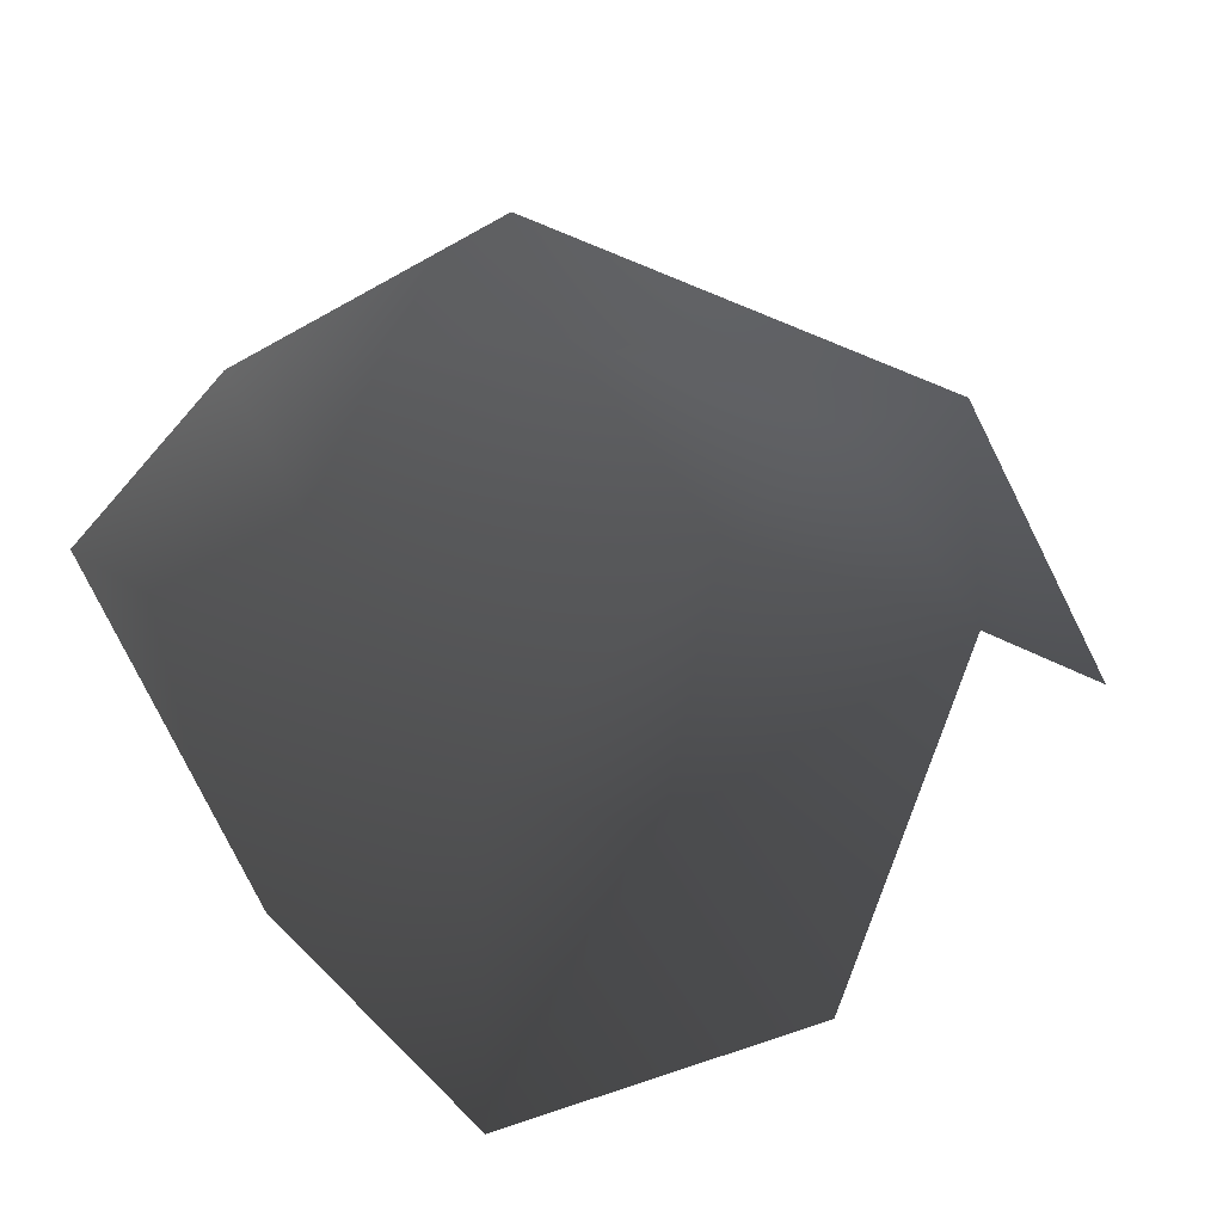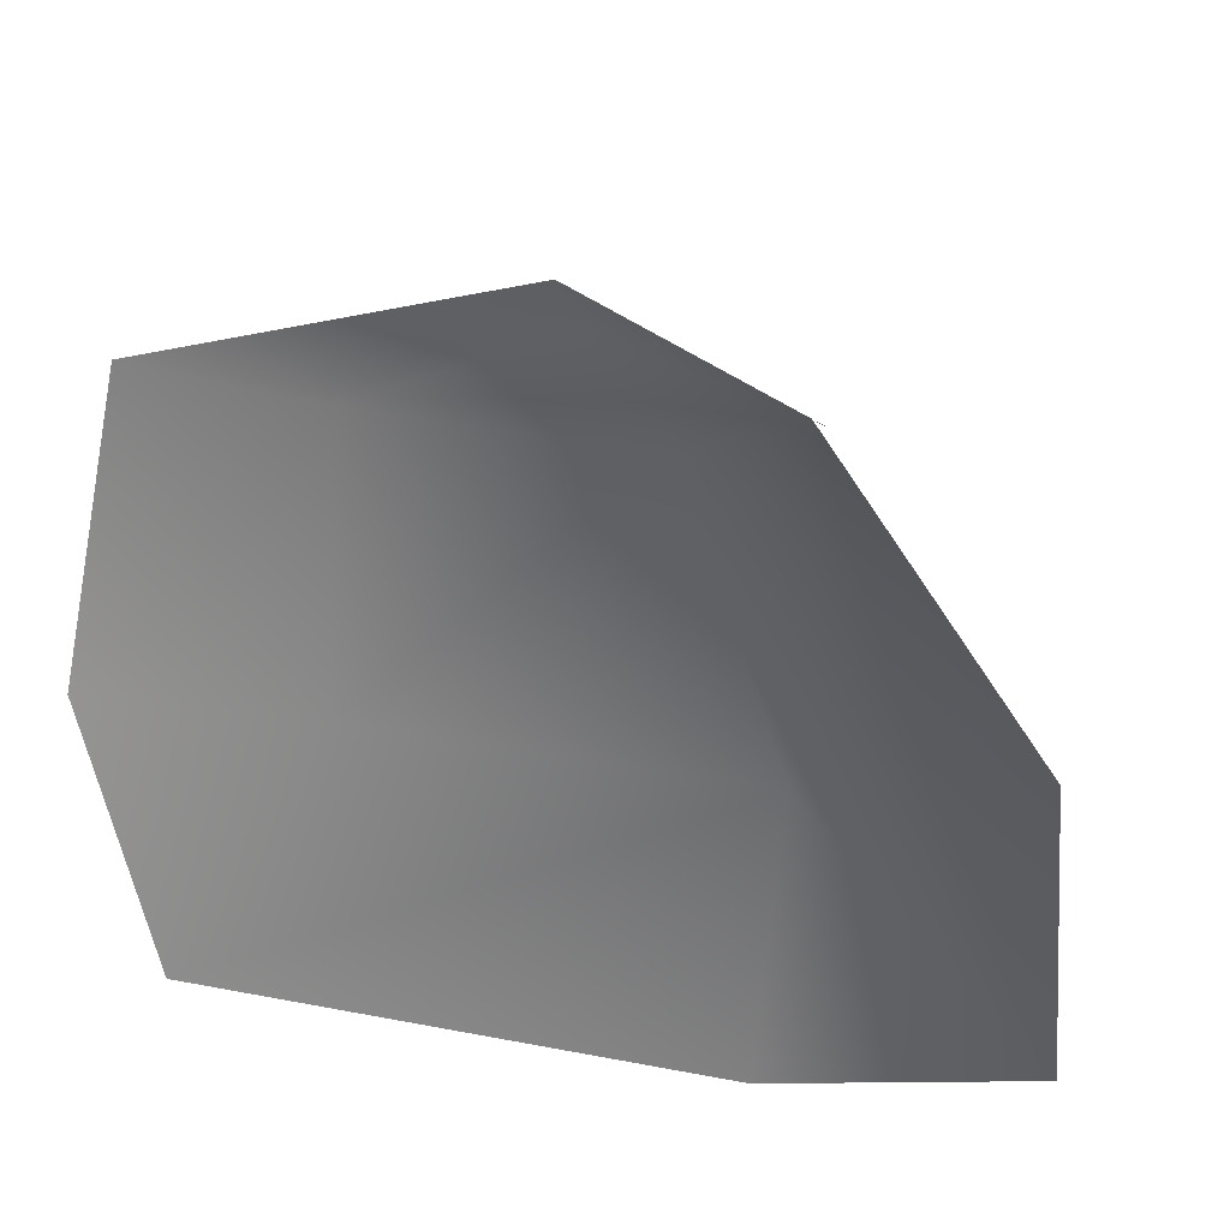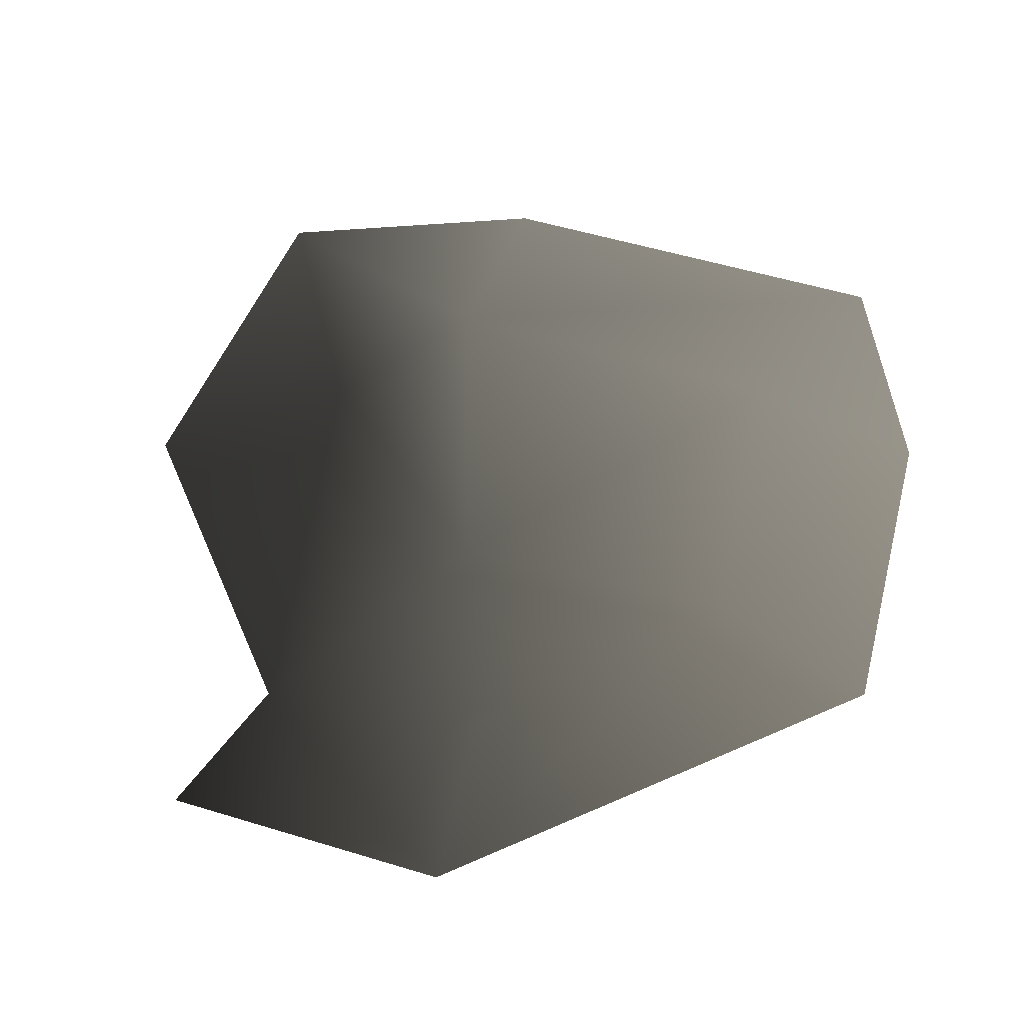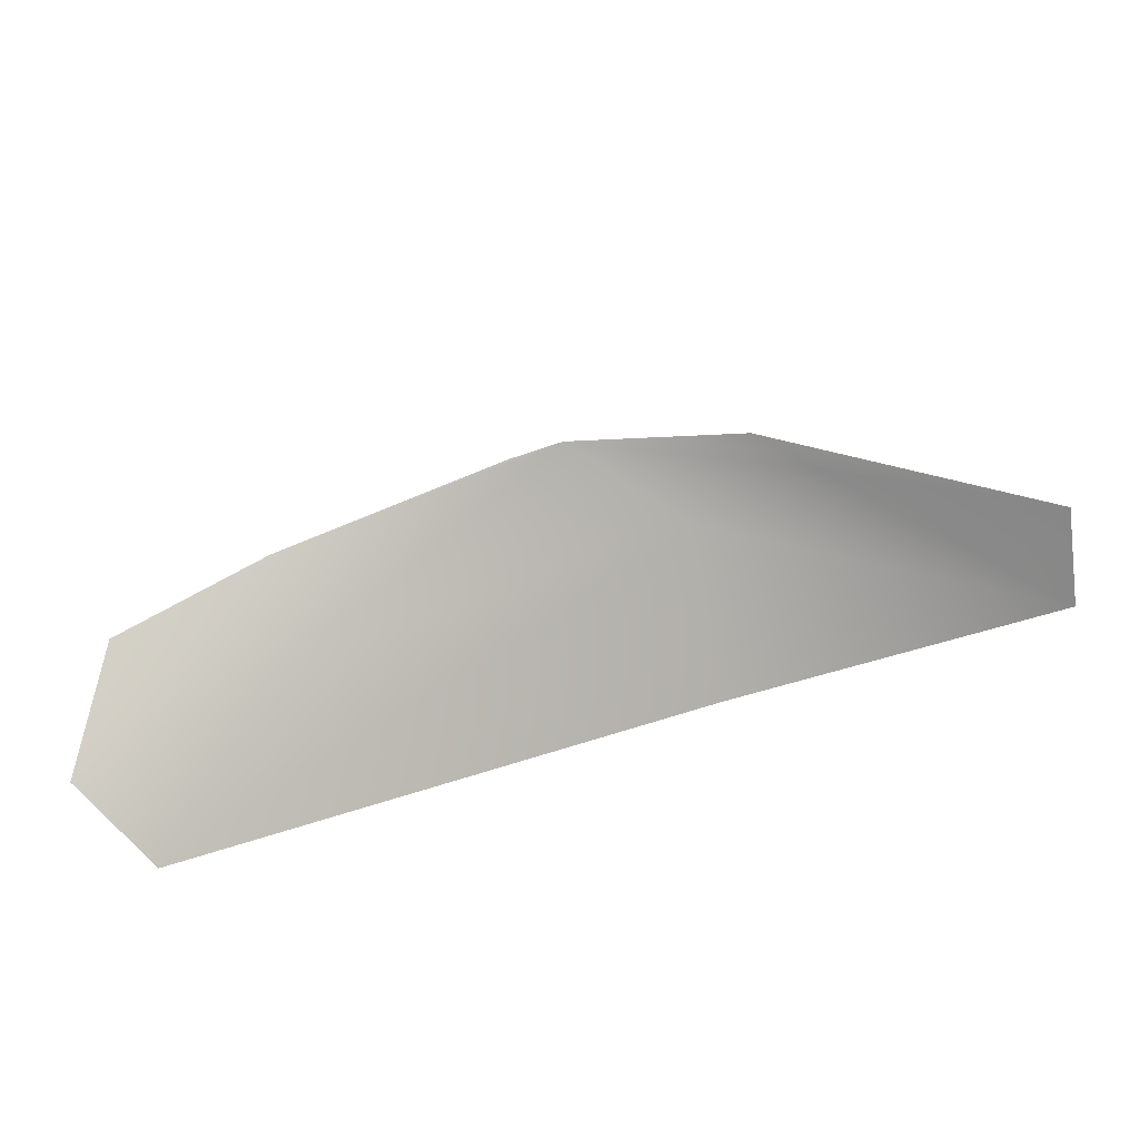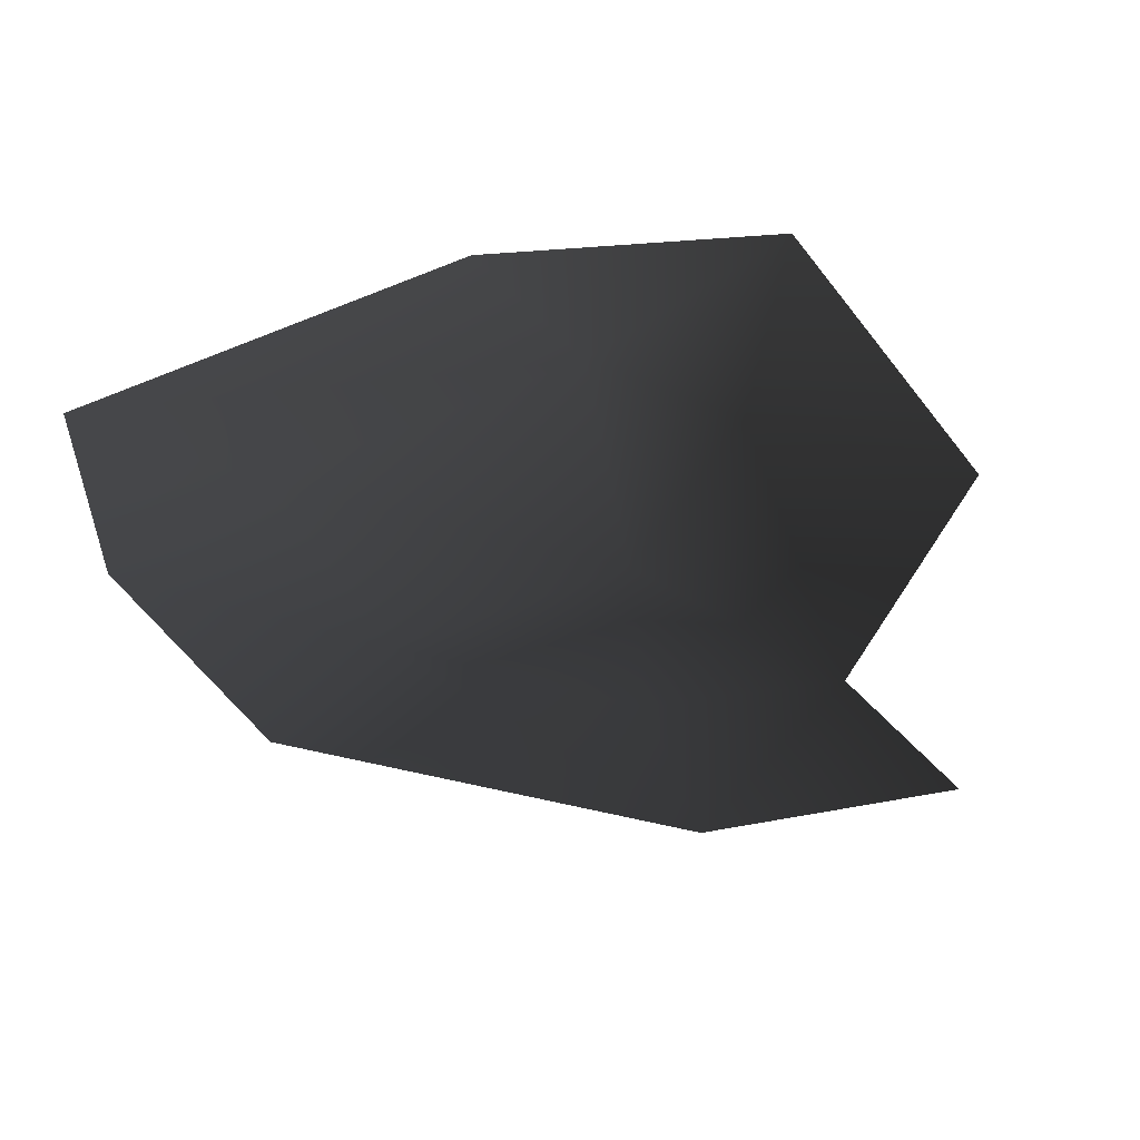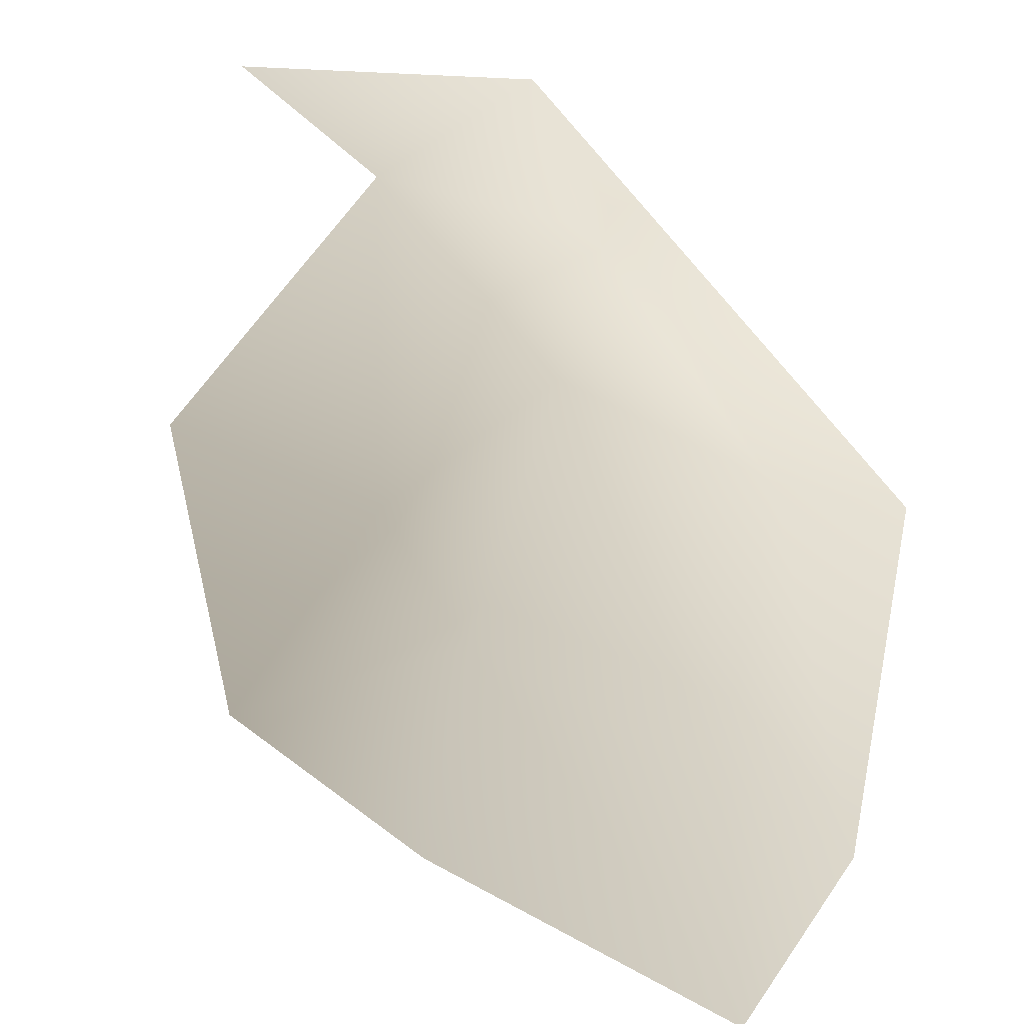
<metadata>
{"format":"obj","ext":"obj","renderer":"f3d","projection":"perspective","resolution":1024,"background":"white","views":[{"elev":67.0,"azim":-117.9,"up":"+Y"},{"elev":-44.1,"azim":158.6,"up":"+Z"},{"elev":60.5,"azim":17.0,"up":"+Y"},{"elev":-75.0,"azim":-165.1,"up":"+Z"},{"elev":-43.7,"azim":-153.4,"up":"+Y"},{"elev":21.7,"azim":41.7,"up":"+Z"}]}
</metadata>
<code>
v -0.003395 0.0007621 -0.001908
v -0.004221 0.0003306 -0.001615
v -0.004011 0.0004057 -0.002952
v -0.002947 0.0008147 -0.00243
v -0.00322 0.0006048 -0.0004195
v -0.002546 0.000922 -0.001184
v -0.002921 0.0005015 -0.003304
v -0.001196 0.0004485 -0.003364
v -0.001531 0.0007033 -0.002512
v -0.0007876 0.0005184 -0.0025
v -0.001423 0.0008153 -0.001301
v -0.0007289 0.0006278 -0.001165
v -0.002287 0.0007609 -0.0004822
v -0.00228 0.0004571 0.0001171
v -0.003537 0.0002089 3.214e-05
g P_Canopy_01C_(12)_619_110
f 1 3 2
f 1 4 3
f 5 1 2
f 5 6 1
f 6 4 1
f 4 7 3
f 4 8 7
f 4 9 8
f 6 9 4
f 9 10 8
f 10 9 11
f 6 11 9
f 10 11 12
f 5 13 6
f 6 13 11
f 11 14 12
f 11 13 14
f 5 14 13
f 5 15 14

</code>
